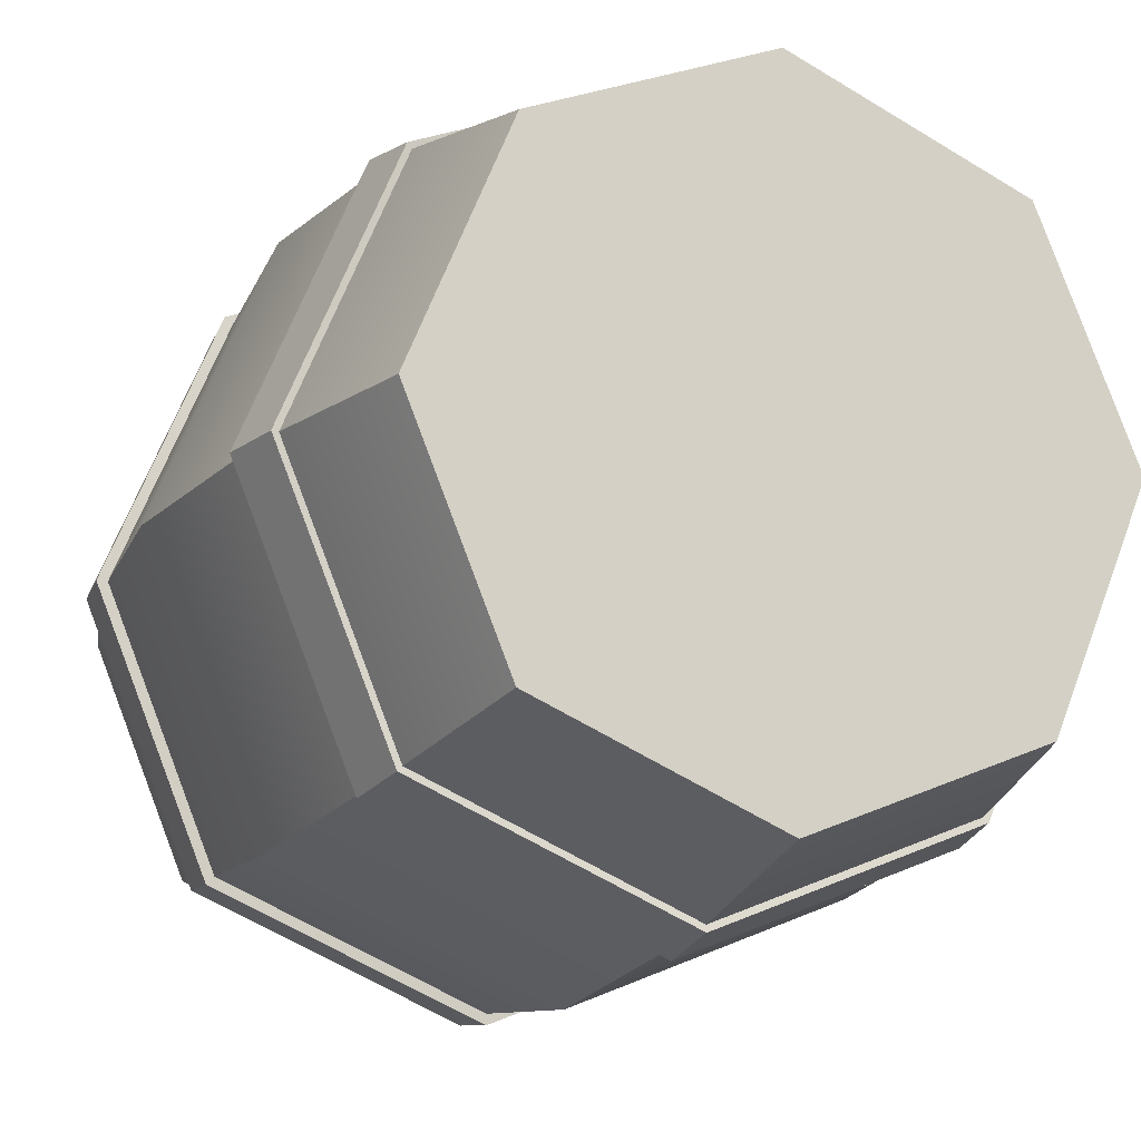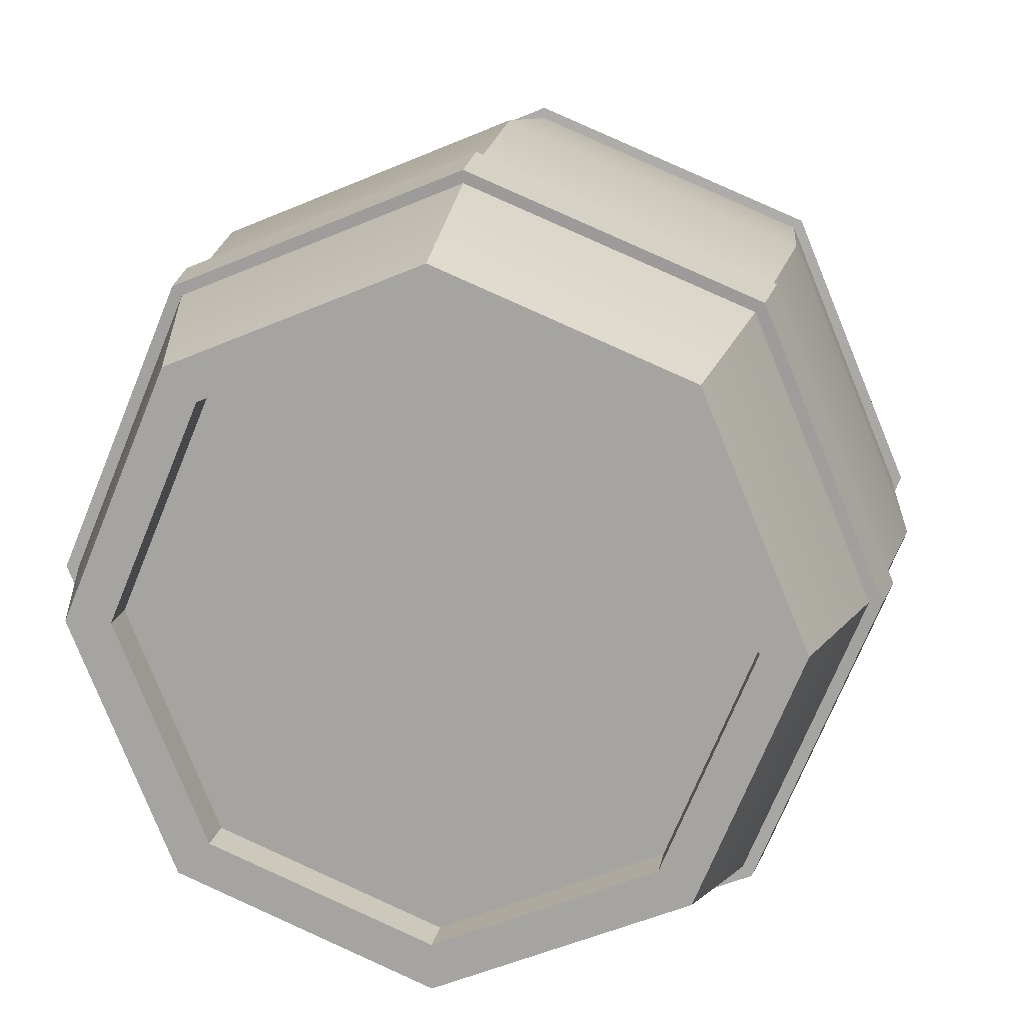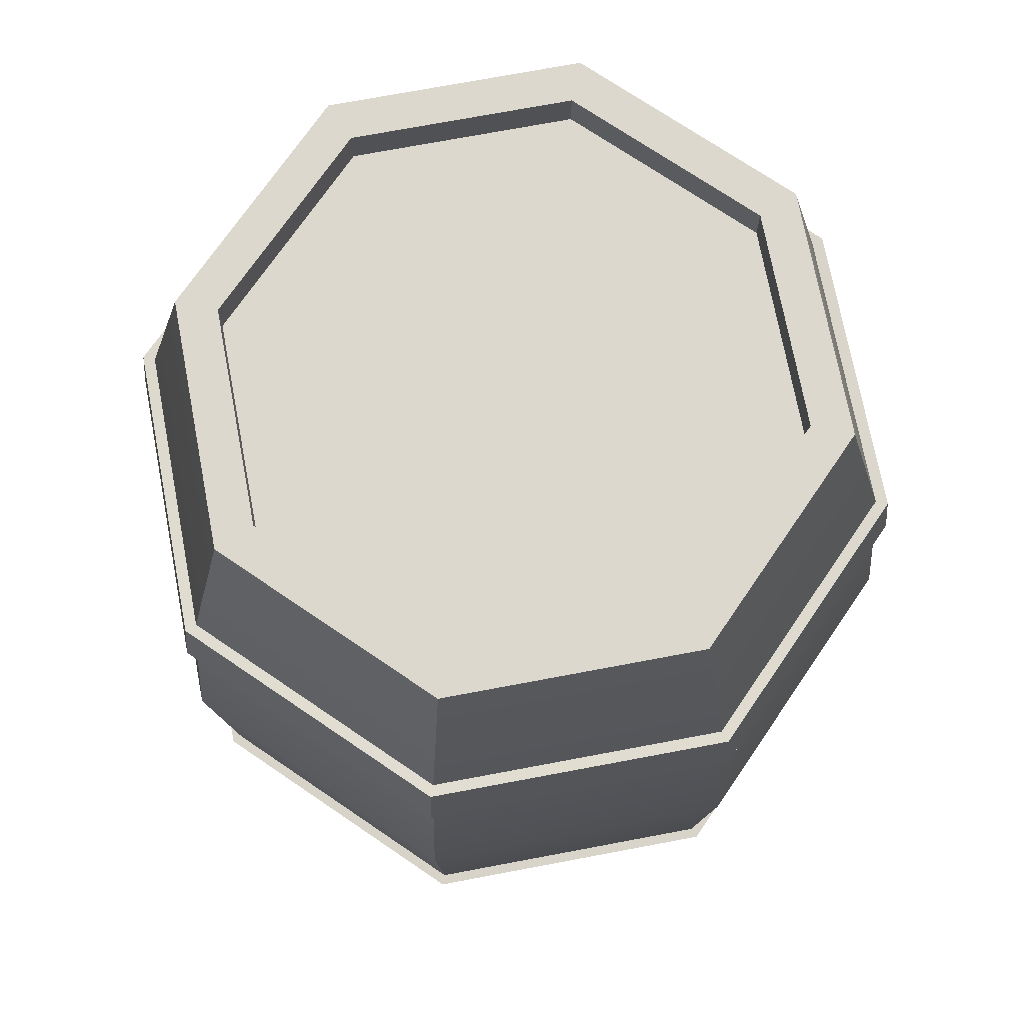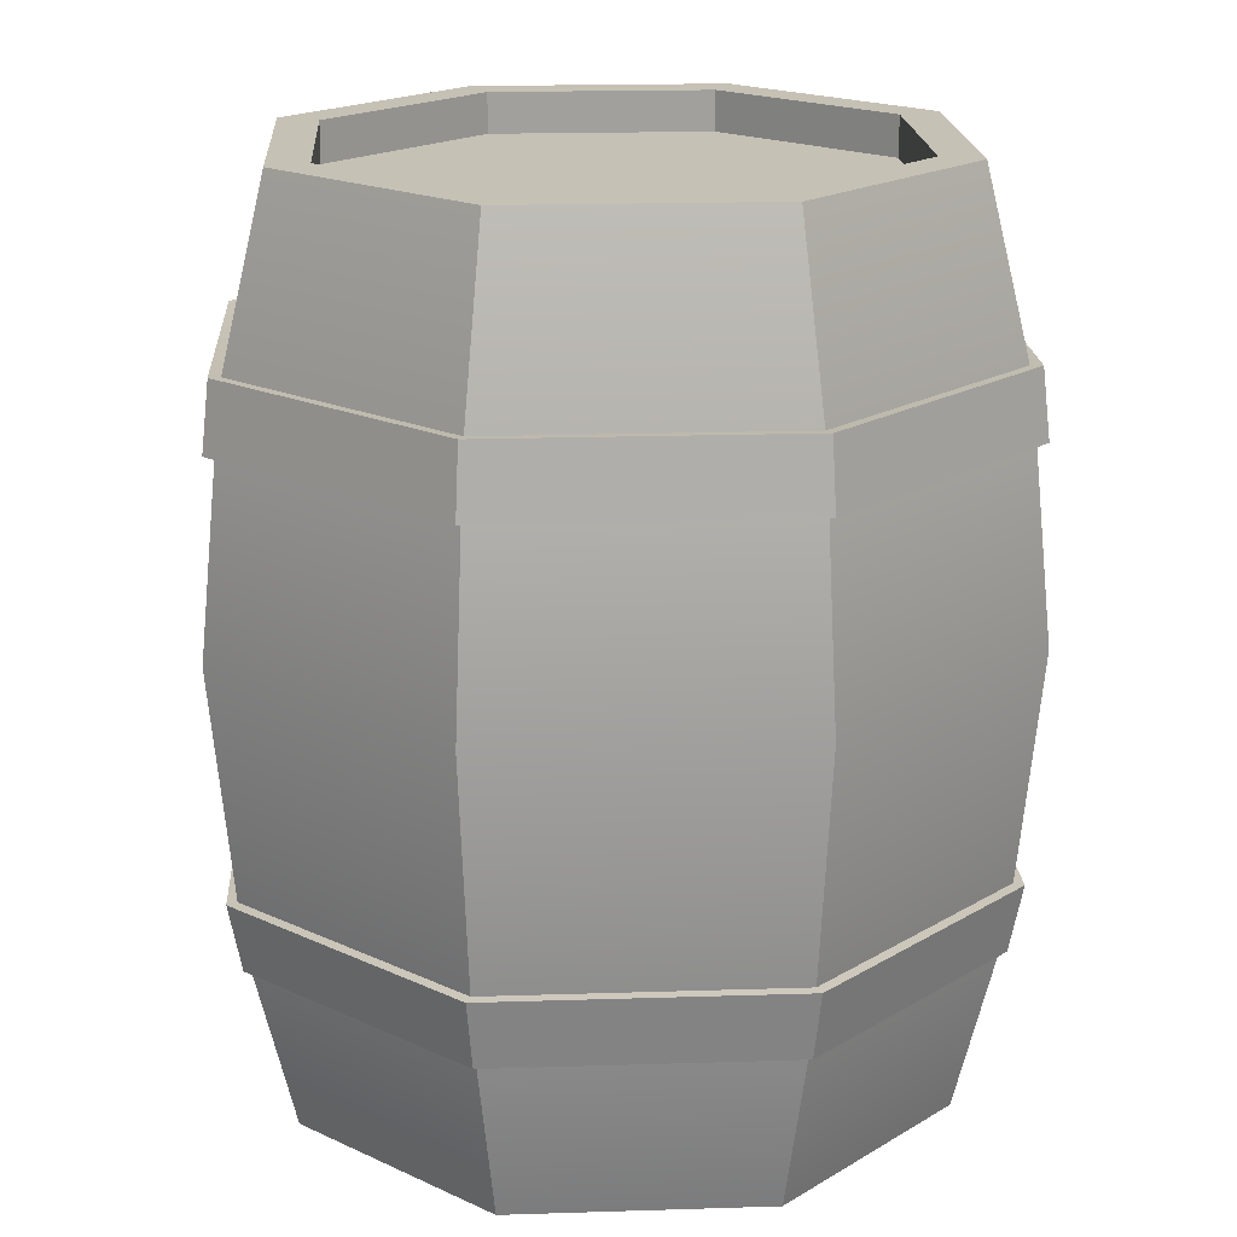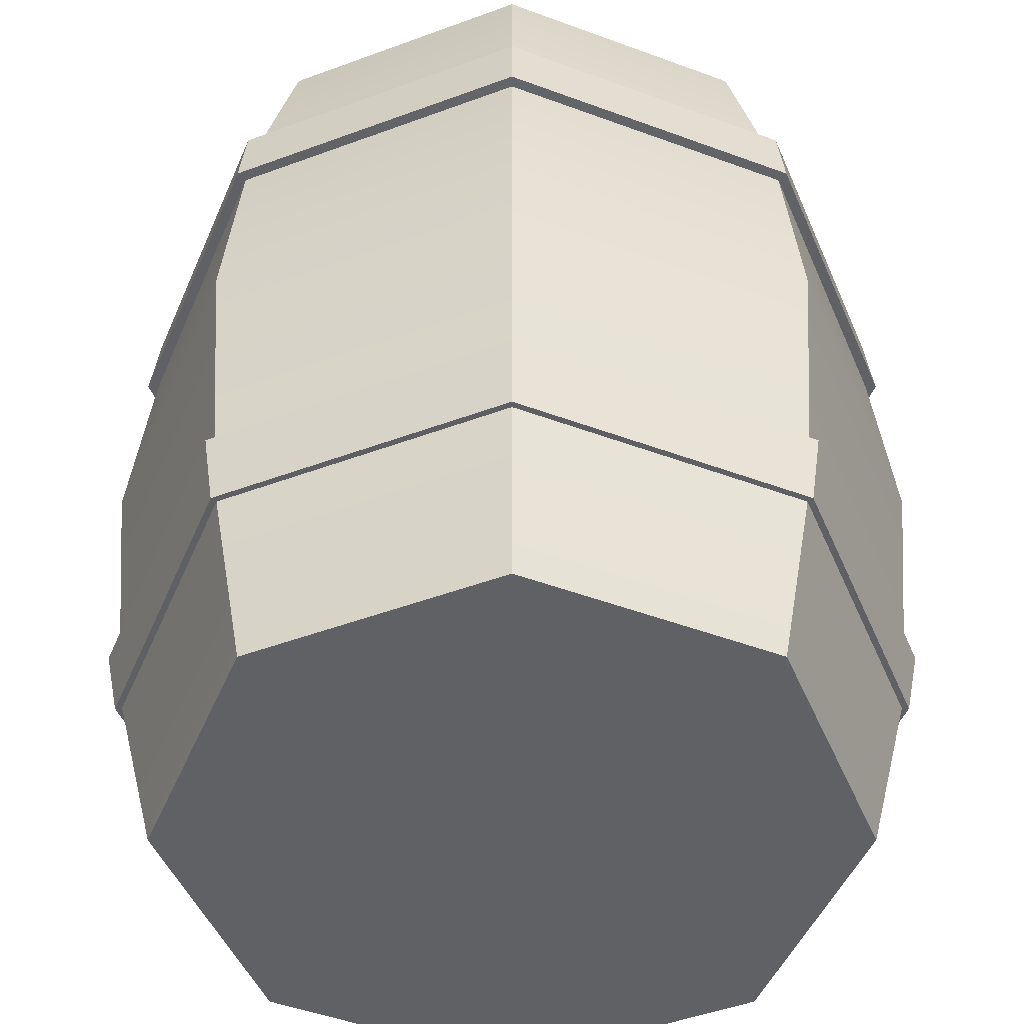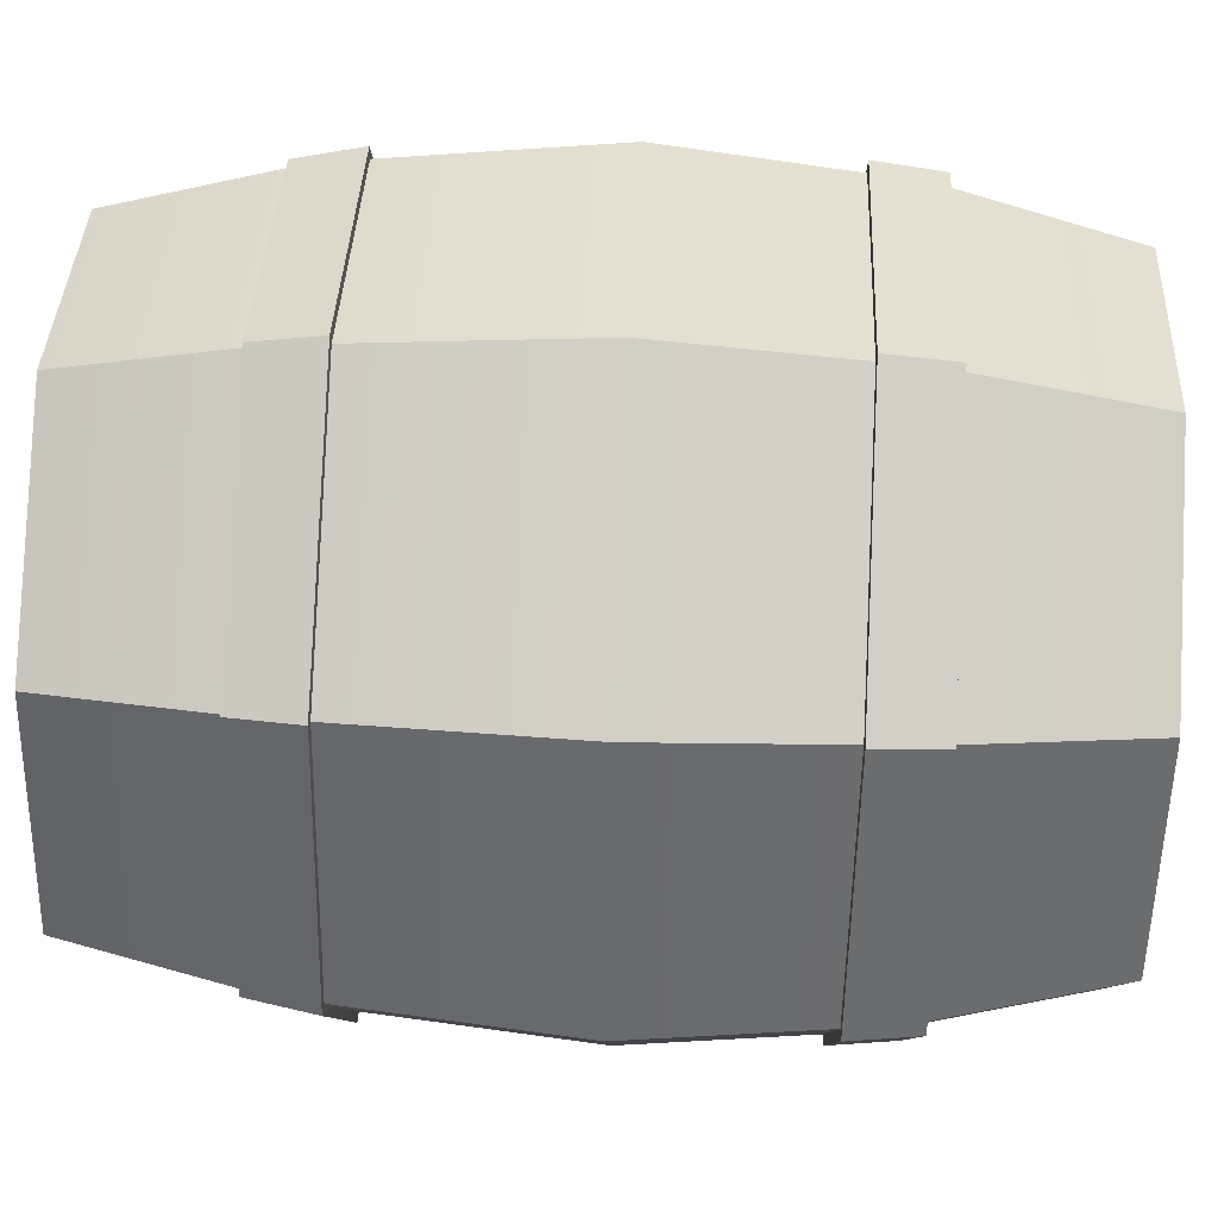
<metadata>
{"format":"obj","ext":"obj","renderer":"f3d","projection":"perspective","resolution":1024,"background":"white","views":[{"elev":-15.9,"azim":-23.0,"up":"+Z"},{"elev":14.5,"azim":-170.7,"up":"+Z"},{"elev":72.1,"azim":-123.2,"up":"+Y"},{"elev":18.7,"azim":109.0,"up":"+Y"},{"elev":41.7,"azim":0.0,"up":"+Z"},{"elev":59.2,"azim":92.6,"up":"+Z"}]}
</metadata>
<code>
g default
v -30.95 72.2 30.95
v 3.1e-05 72.2 43.77
v 3.1e-05 79.75 42.9
v -30.33 79.75 30.33
v -43.77 72.2 -2e-06
v -42.9 79.75 -2e-06
v -30.95 72.2 -30.95
v -30.33 79.75 -30.33
v 3.1e-05 72.2 -43.77
v 3.1e-05 79.75 -42.9
v 30.95 72.2 -30.95
v 30.33 79.75 -30.33
v 43.77 72.2 -2e-06
v 42.9 79.75 -2e-06
v 30.95 72.2 30.95
v 30.33 79.75 30.33
v 3.1e-05 72.05 41.25
v -29.17 72.05 29.17
v 3.1e-05 79.61 40.74
v -28.81 79.61 28.81
v -41.25 72.05 -2e-06
v -40.74 79.61 -2e-06
v -29.17 72.05 -29.17
v -28.81 79.61 -28.81
v 3.1e-05 72.05 -41.25
v 3.1e-05 79.61 -40.74
v 29.17 72.05 -29.17
v 28.81 79.61 -28.81
v 41.25 72.05 -2e-06
v 40.74 79.61 -2e-06
v 29.17 72.05 29.17
v 28.81 79.61 28.81
v 25.89 0 -25.89
v 3.1e-05 0 -36.61
v -25.89 0 -25.89
v -36.61 0 -2e-06
v -25.89 0 25.89
v 3.1e-05 0 36.61
v 25.89 0 25.89
v 36.61 0 -2e-06
v 25.89 99.14 -25.89
v 3.1e-05 99.14 -36.61
v -25.89 99.14 -25.89
v -36.61 99.14 -2e-06
v -25.89 99.14 25.89
v 3.1e-05 99.14 36.61
v 25.89 99.14 25.89
v 36.61 99.14 -2e-06
v 3.1e-05 0 -2e-06
v 3.1e-05 51.22 44.7
v -31.61 51.22 31.61
v -44.7 51.22 -2e-06
v -31.61 51.22 -31.61
v 3.1e-05 51.22 -44.7
v 31.61 51.22 -31.61
v 44.7 51.22 -2e-06
v 31.61 51.22 31.61
v 29.65 78.17 29.65
v 3.1e-05 78.17 41.93
v -29.65 78.17 29.65
v -41.93 78.17 -2e-06
v -29.65 78.17 -29.65
v 3.1e-05 78.17 -41.93
v 29.65 78.17 -29.65
v 41.93 78.17 -2e-06
v 29.47 20.55 29.47
v 3.1e-05 20.55 41.67
v -29.47 20.55 29.47
v -41.67 20.55 -2e-06
v -29.47 20.55 -29.47
v 3.1e-05 20.55 -41.67
v 29.47 20.55 -29.47
v 41.67 20.55 -2e-06
v 22.58 99.14 -22.58
v 3.1e-05 99.14 -31.93
v -22.58 99.14 -22.58
v -31.93 99.14 -2e-06
v -22.58 99.14 22.58
v 3.1e-05 99.14 31.93
v 22.58 99.14 22.58
v 31.93 99.14 -2e-06
v 22.58 94.67 -22.58
v 3.1e-05 94.67 -31.93
v 3.1e-05 94.67 -2e-06
v -22.58 94.67 -22.58
v -31.93 94.67 -2e-06
v -22.58 94.67 22.58
v 3.1e-05 94.67 31.93
v 22.58 94.67 22.58
v 31.93 94.67 -2e-06
v 30.7 25.91 -30.7
v 3.1e-05 25.91 -43.41
v 3.1e-05 18.35 -41.9
v 29.63 18.35 -29.63
v 43.41 25.91 -2e-06
v 41.9 18.35 -2e-06
v 30.7 25.91 30.7
v 29.63 18.35 29.63
v 3.1e-05 25.91 43.41
v 3.1e-05 18.35 41.9
v -30.7 25.91 30.7
v -29.63 18.35 29.63
v -43.41 25.91 -2e-06
v -41.9 18.35 -2e-06
v -30.7 25.91 -30.7
v -29.63 18.35 -29.63
v 3.1e-05 26.06 -41.25
v 29.17 26.06 -29.17
v 3.1e-05 18.5 -40.74
v 28.81 18.5 -28.81
v 41.25 26.06 -2e-06
v 40.74 18.5 -2e-06
v 29.17 26.06 29.17
v 28.81 18.5 28.81
v 3.1e-05 26.06 41.25
v 3.1e-05 18.5 40.74
v -29.17 26.06 29.17
v -28.81 18.5 28.81
v -41.25 26.06 -2e-06
v -40.74 18.5 -2e-06
v -29.17 26.06 -29.17
v -28.81 18.5 -28.81
g Barile_B:group3
f 1 2 3 4
f 5 1 4 6
f 7 5 6 8
f 9 7 8 10
f 11 9 10 12
f 13 11 12 14
f 15 13 14 16
f 2 15 16 3
f 2 1 18 17
f 4 3 19 20
f 1 5 21 18
f 6 4 20 22
f 5 7 23 21
f 8 6 22 24
f 7 9 25 23
f 10 8 24 26
f 9 11 27 25
f 12 10 26 28
f 11 13 29 27
f 14 12 28 30
f 13 15 31 29
f 16 14 30 32
f 15 2 17 31
f 3 16 32 19
f 33 34 71 72
f 34 35 70 71
f 35 36 69 70
f 36 37 68 69
f 37 38 67 68
f 38 39 66 67
f 39 40 73 66
f 40 33 72 73
f 34 33 49
f 35 34 49
f 36 35 49
f 37 36 49
f 38 37 49
f 39 38 49
f 40 39 49
f 33 40 49
f 82 83 84
f 83 85 84
f 85 86 84
f 86 87 84
f 87 88 84
f 88 89 84
f 89 90 84
f 90 82 84
f 51 50 59 60
f 52 51 60 61
f 53 52 61 62
f 54 53 62 63
f 55 54 63 64
f 56 55 64 65
f 57 56 65 58
f 50 57 58 59
f 59 58 47 46
f 60 59 46 45
f 61 60 45 44
f 62 61 44 43
f 63 62 43 42
f 64 63 42 41
f 65 64 41 48
f 58 65 48 47
f 67 66 57 50
f 68 67 50 51
f 69 68 51 52
f 70 69 52 53
f 71 70 53 54
f 72 71 54 55
f 73 72 55 56
f 66 73 56 57
f 41 42 75 74
f 42 43 76 75
f 43 44 77 76
f 44 45 78 77
f 45 46 79 78
f 46 47 80 79
f 47 48 81 80
f 48 41 74 81
f 74 75 83 82
f 75 76 85 83
f 76 77 86 85
f 77 78 87 86
f 78 79 88 87
f 79 80 89 88
f 80 81 90 89
f 81 74 82 90
f 91 94 93 92
f 95 96 94 91
f 97 98 96 95
f 99 100 98 97
f 101 102 100 99
f 103 104 102 101
f 105 106 104 103
f 92 93 106 105
f 92 107 108 91
f 94 110 109 93
f 91 108 111 95
f 96 112 110 94
f 95 111 113 97
f 98 114 112 96
f 97 113 115 99
f 100 116 114 98
f 99 115 117 101
f 102 118 116 100
f 101 117 119 103
f 104 120 118 102
f 103 119 121 105
f 106 122 120 104
f 105 121 107 92
f 93 109 122 106

</code>
